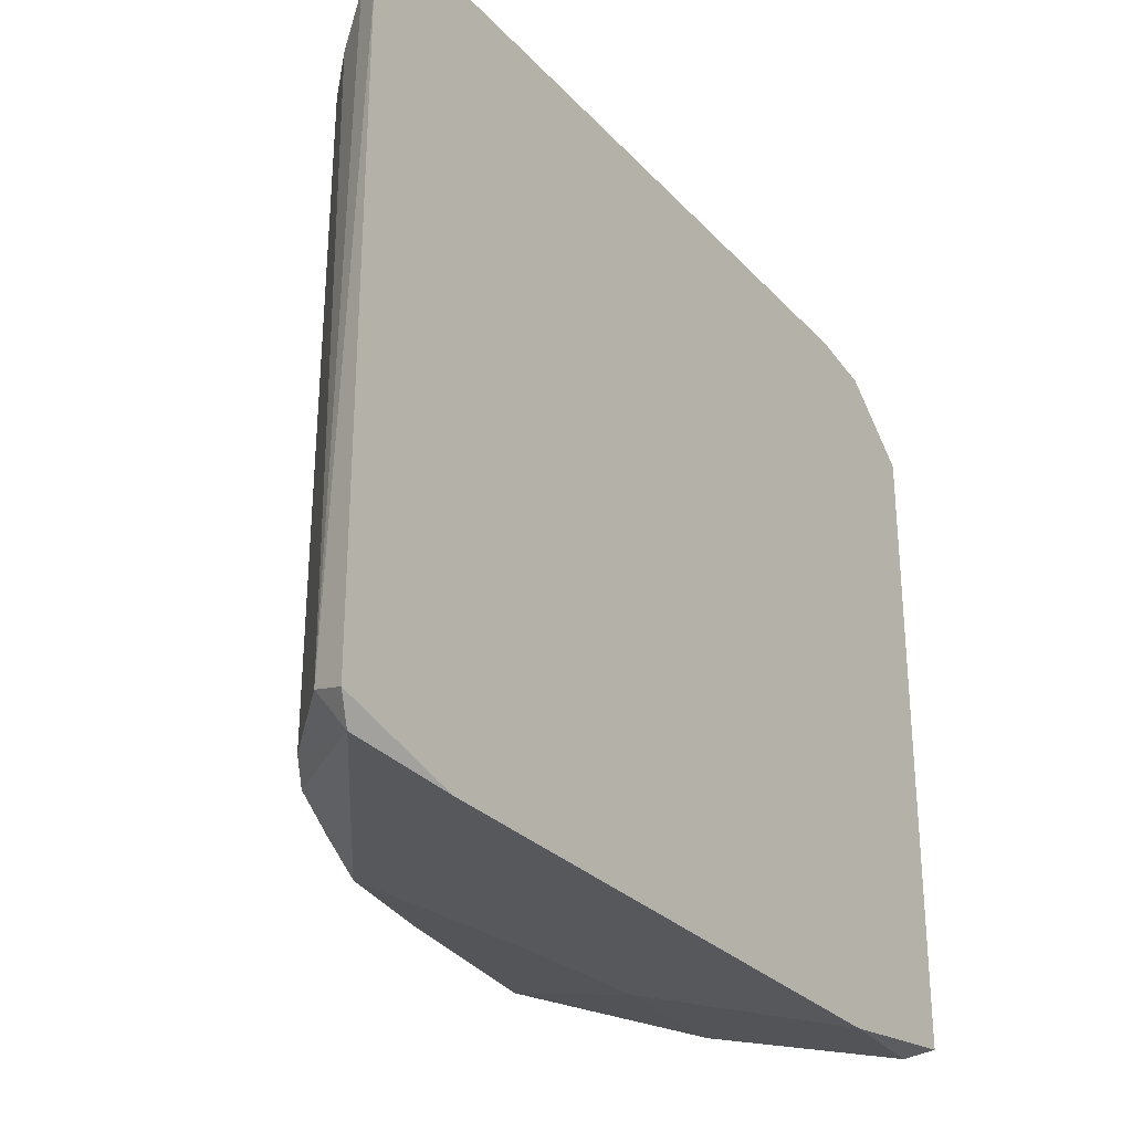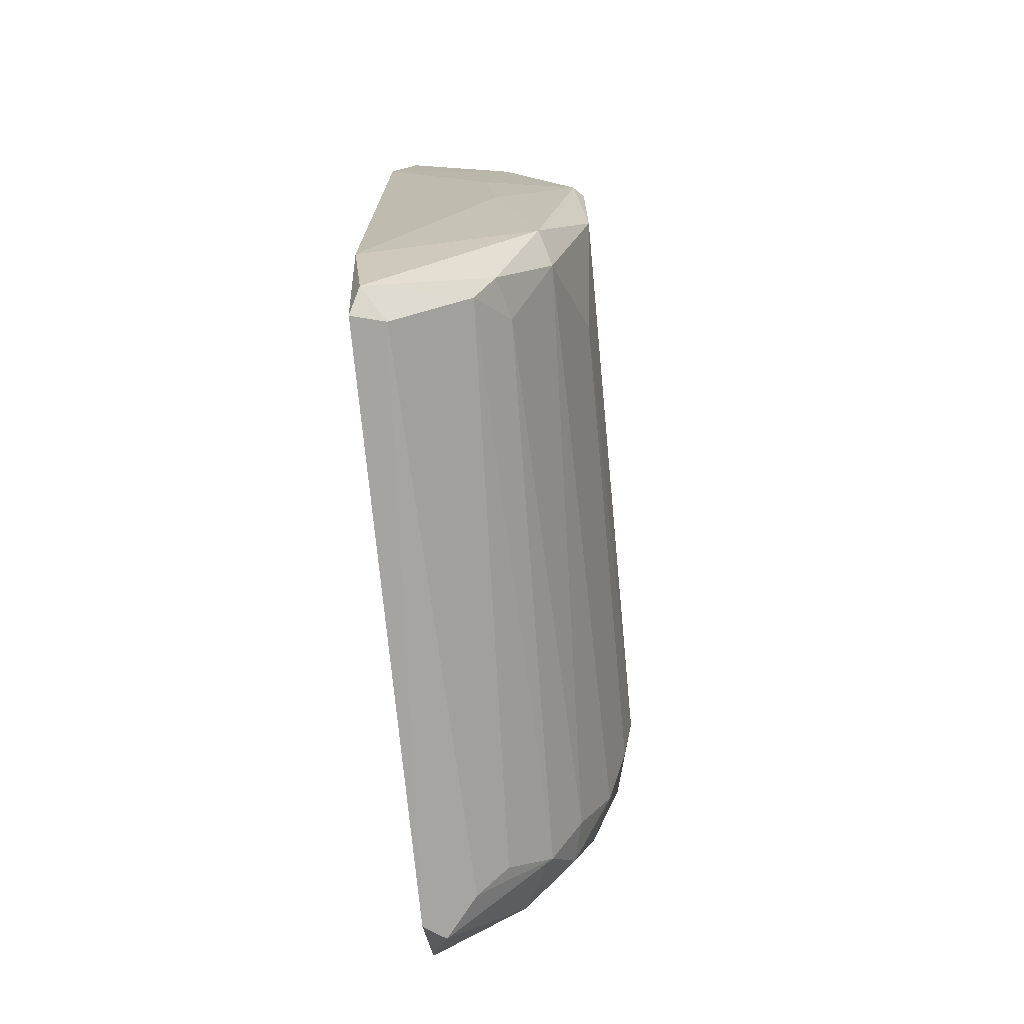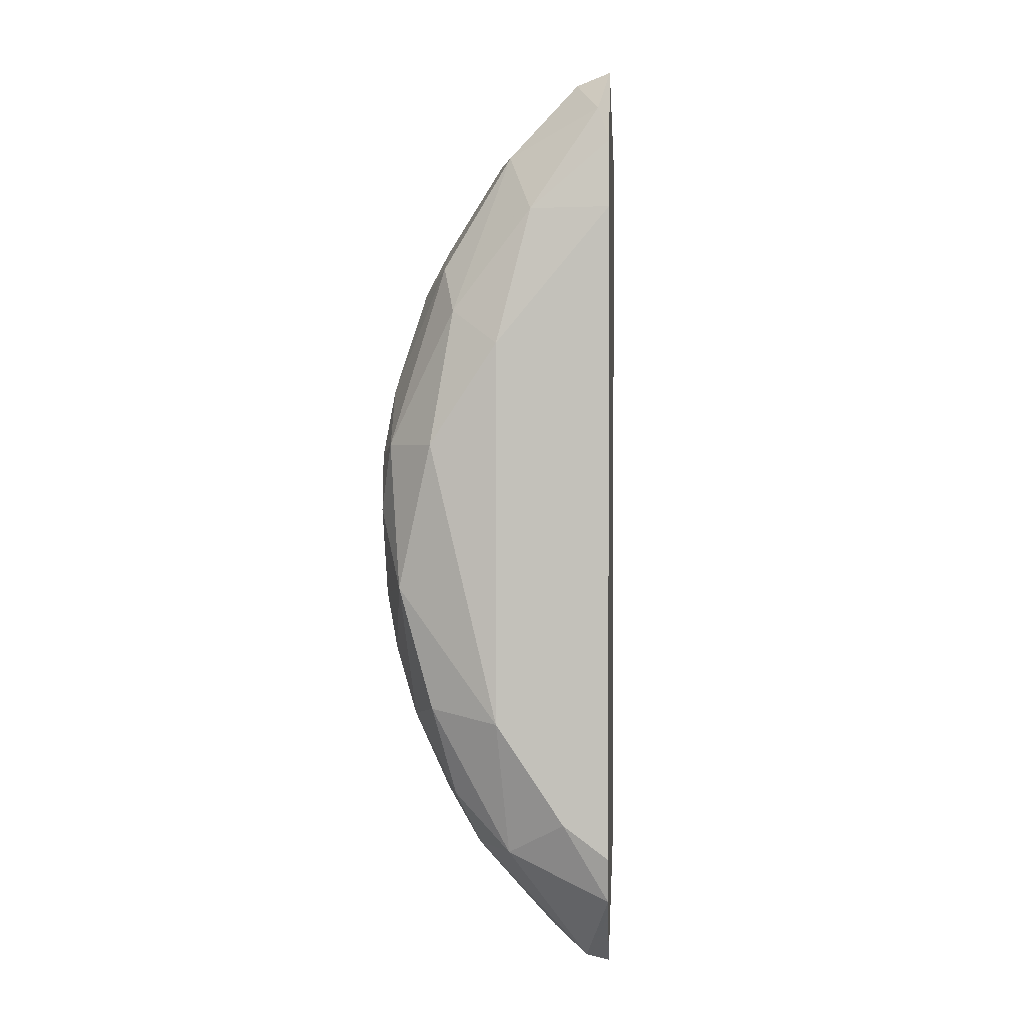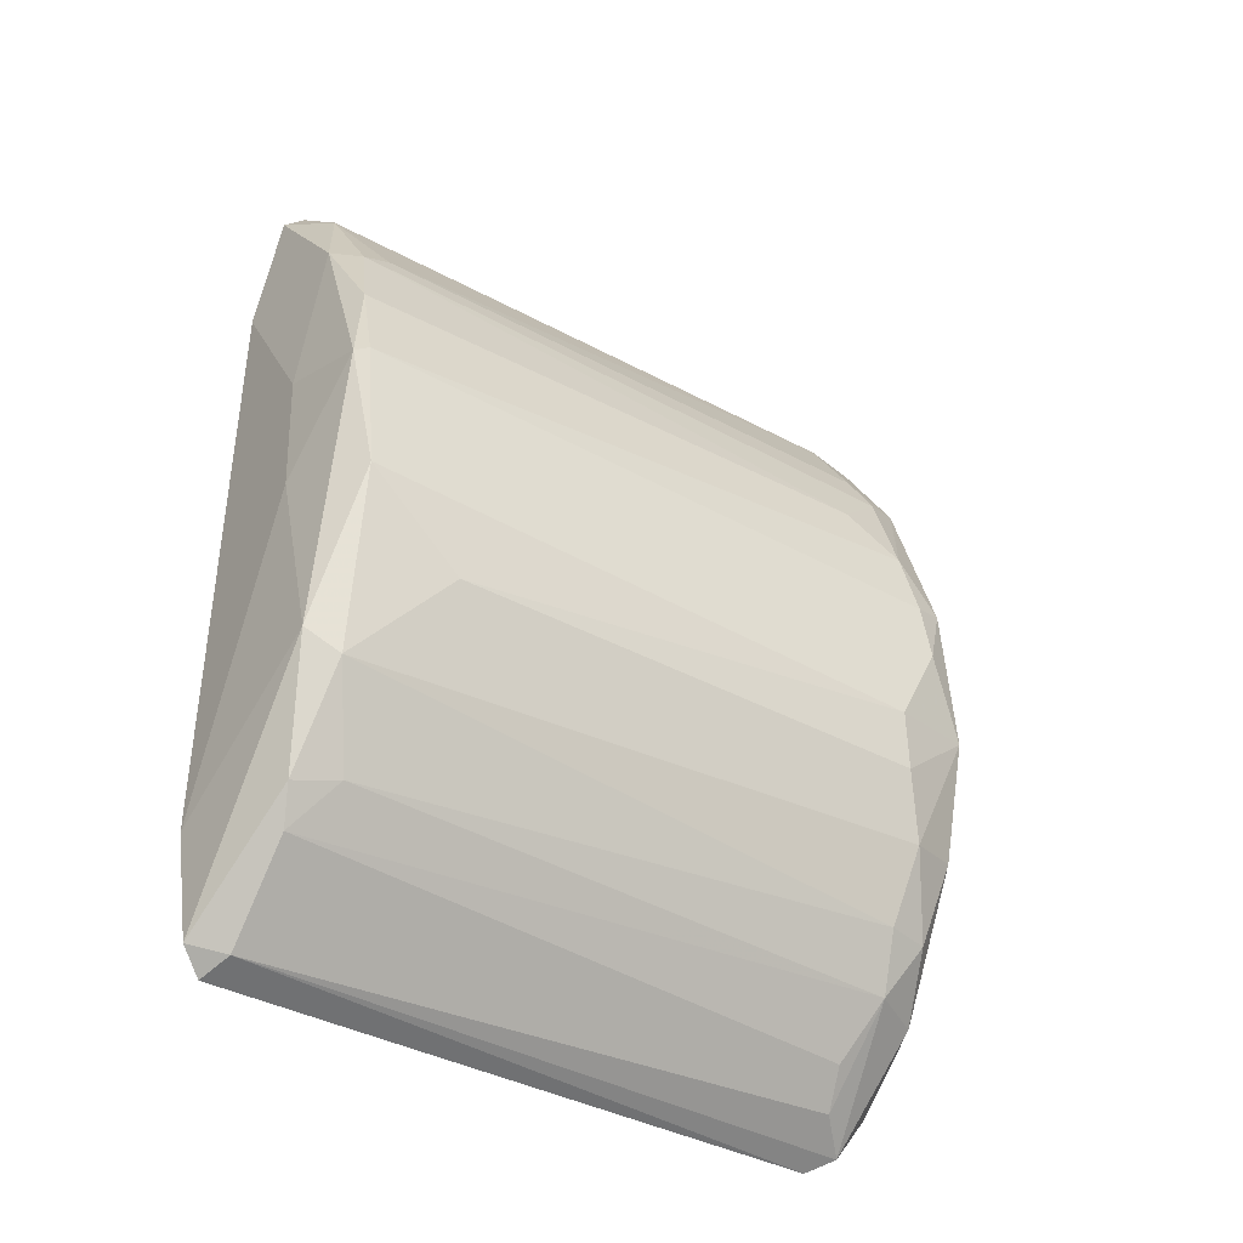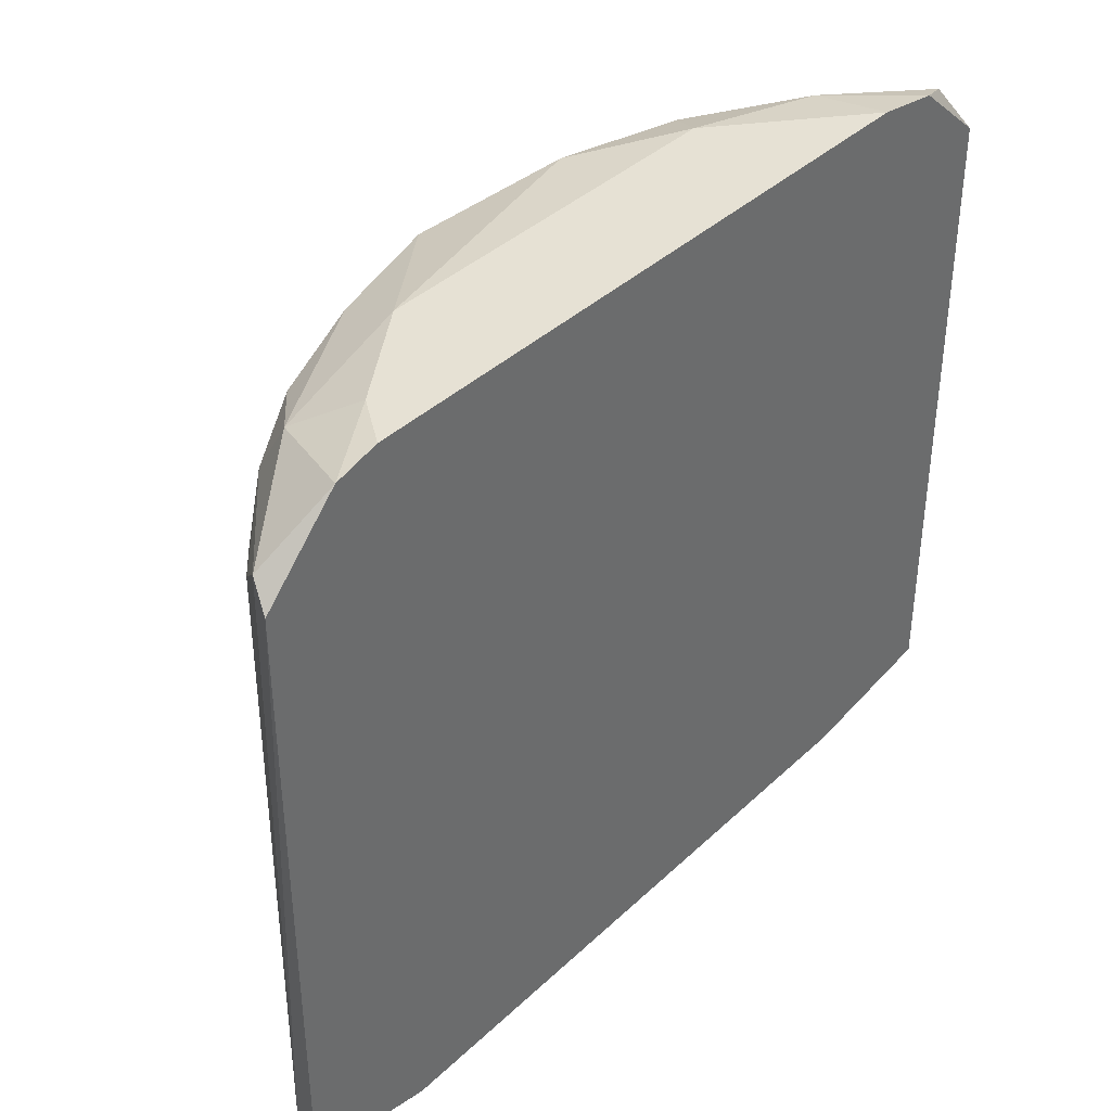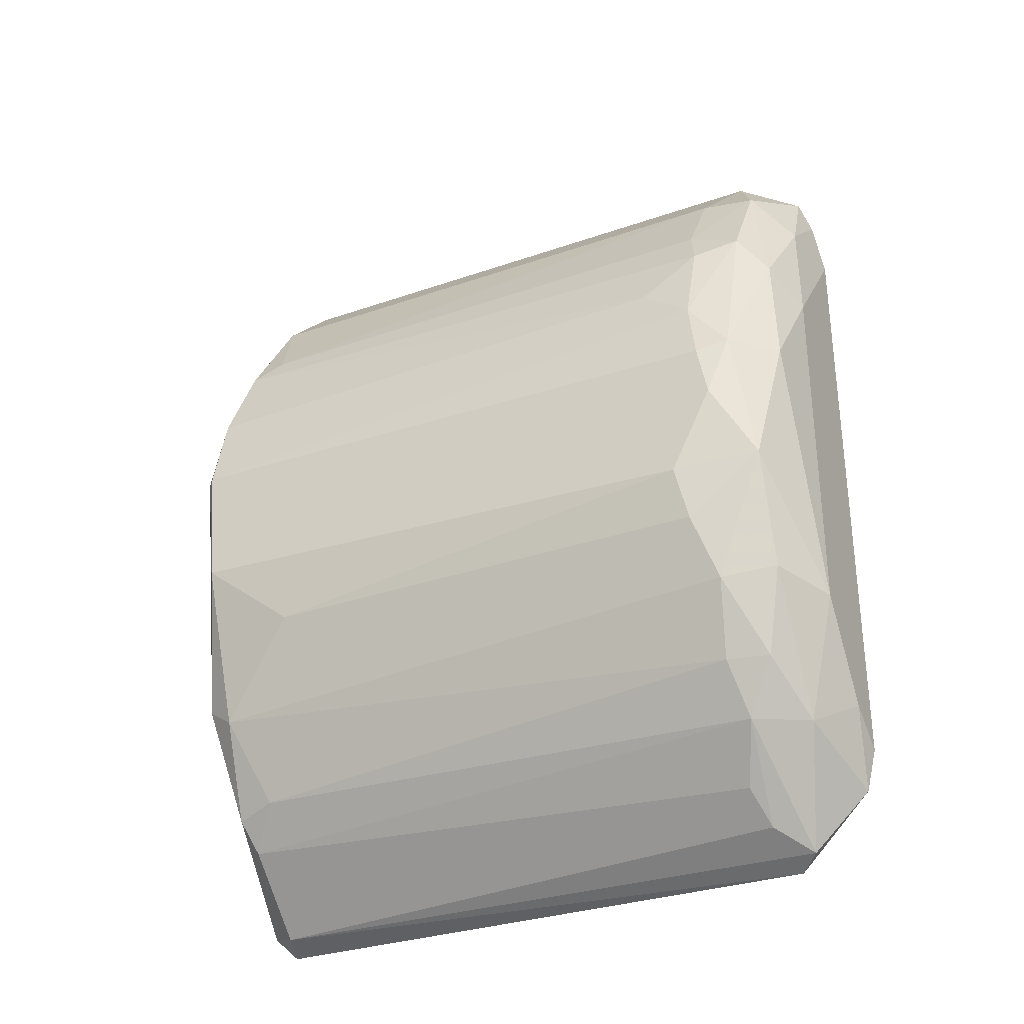
<metadata>
{"format":"obj","ext":"obj","renderer":"f3d","projection":"perspective","resolution":1024,"background":"white","views":[{"elev":-28.8,"azim":33.6,"up":"+Z"},{"elev":-72.9,"azim":-174.6,"up":"+Y"},{"elev":1.7,"azim":3.3,"up":"+Y"},{"elev":-39.3,"azim":-124.0,"up":"+Y"},{"elev":39.1,"azim":40.8,"up":"+Z"},{"elev":-31.1,"azim":-63.4,"up":"+Y"}]}
</metadata>
<code>
v -0.04594 0.002843 -0.000199
v -0.04231 0.01194 0.02012
v -0.04231 0.01376 0.01982
v -0.04867 0.003751 0.018
v -0.04231 -0.008986 0.01769
v -0.04231 0.01588 0.00041
v -0.04231 -0.008986 0.000712
v -0.04867 0.001935 0.000712
v -0.04685 0.01103 0.01709
v -0.04655 -0.004132 0.0186
v -0.04807 0.007996 0.000408
v -0.04594 -0.005646 0.000712
v -0.04352 -0.004738 0.02012
v -0.04716 0.005569 0.01982
v -0.04322 0.01558 0.01769
v -0.04503 0.01376 0.000712
v -0.04837 -0.000188 0.01709
v -0.04231 -0.005344 -0.000199
v -0.04473 -0.007165 0.01709
v -0.04746 -0.002919 0.001015
v -0.04837 0.007086 0.01739
v -0.04867 0.005569 0.000408
v -0.04503 0.01345 0.0186
v -0.04231 -0.006861 0.01982
v -0.04231 0.01163 -0.000199
v -0.04685 -0.004132 0.01739
v -0.04322 -0.008682 0.001015
v -0.04716 -0.002313 0.000106
v -0.04807 0.00163 0.01921
v -0.04716 0.01042 0.000712
v -0.04231 0.01588 0.018
v -0.04291 0.01588 0.000712
v -0.04534 0.01345 0.01709
v -0.04534 -0.002009 0.02012
v -0.04625 0.01103 0.000106
v -0.04655 0.009211 0.01952
v -0.04291 -0.008682 0.0183
v -0.04746 0.009817 0.01739
v -0.04837 -0.000188 0.003441
v -0.04867 0.001328 0.01678
v -0.04261 -0.008377 0.000106
v -0.04534 0.008298 0.02012
v -0.04534 -0.006556 0.001015
v -0.04594 -0.005646 0.01769
v -0.04625 -0.005344 0.001926
v -0.04837 0.005569 0.000106
v -0.04503 -0.005646 0.01921
v -0.04837 0.005569 0.0186
v -0.04776 -0.002009 0.01769
v -0.04867 0.005267 0.01769
v -0.04685 0.01103 0.001621
v -0.04443 0.01194 0.01982
v -0.04807 0.008298 0.01588
v -0.04291 0.01528 0.000106
v -0.04231 -0.005648 0.02012
v -0.04261 0.01467 0.01951
v -0.04716 -0.001705 0.01921
v -0.04685 0.01042 0.0186
v -0.04564 0.006479 -0.000199
v -0.04382 -0.008075 0.01739
f 44 19 60
f 6 25 54
f 38 30 53
f 21 38 53
f 30 11 53
f 22 21 53
f 11 22 53
f 36 42 52
f 42 2 52
f 23 36 52
f 2 3 52
f 9 33 51
f 33 16 51
f 16 30 51
f 30 9 51
f 48 21 50
f 4 48 50
f 21 22 50
f 22 4 50
f 29 17 49
f 20 26 49
f 26 10 49
f 17 20 49
f 14 36 48
f 4 29 48
f 29 14 48
f 16 32 54
f 32 6 54
f 35 16 54
f 2 13 55
f 37 44 60
f 43 27 60
f 19 43 60
f 27 37 60
f 46 35 59
f 1 46 59
f 35 25 59
f 25 1 59
f 48 36 58
f 21 48 58
f 9 38 58
f 38 21 58
f 44 37 47
f 36 23 58
f 29 49 57
f 49 10 57
f 10 47 57
f 47 34 57
f 34 29 57
f 23 52 56
f 52 3 56
f 31 15 56
f 3 31 56
f 15 23 56
f 13 24 55
f 24 2 55
f 23 9 58
f 10 44 47
f 25 35 54
f 13 34 47
f 27 5 37
f 5 24 37
f 11 30 35
f 30 16 35
f 14 29 34
f 13 2 34
f 9 23 33
f 23 15 33
f 15 16 33
f 15 31 32
f 16 15 32
f 3 6 31
f 12 20 28
f 20 8 28
f 1 18 28
f 7 5 27
f 6 18 25
f 18 1 25
f 5 2 24
f 8 4 22
f 6 7 18
f 6 5 7
f 3 5 6
f 3 2 5
f 37 24 47
f 9 30 38
f 8 20 39
f 31 6 32
f 26 20 45
f 24 13 47
f 20 17 39
f 11 35 46
f 28 8 46
f 1 28 46
f 22 11 46
f 8 22 46
f 44 26 45
f 12 43 45
f 20 12 45
f 43 44 45
f 43 19 44
f 12 41 43
f 10 26 44
f 18 7 41
f 36 14 42
f 14 34 42
f 34 2 42
f 28 18 41
f 12 28 41
f 7 27 41
f 41 27 43
f 39 17 40
f 8 39 40
f 17 29 40
f 29 4 40
f 4 8 40

</code>
